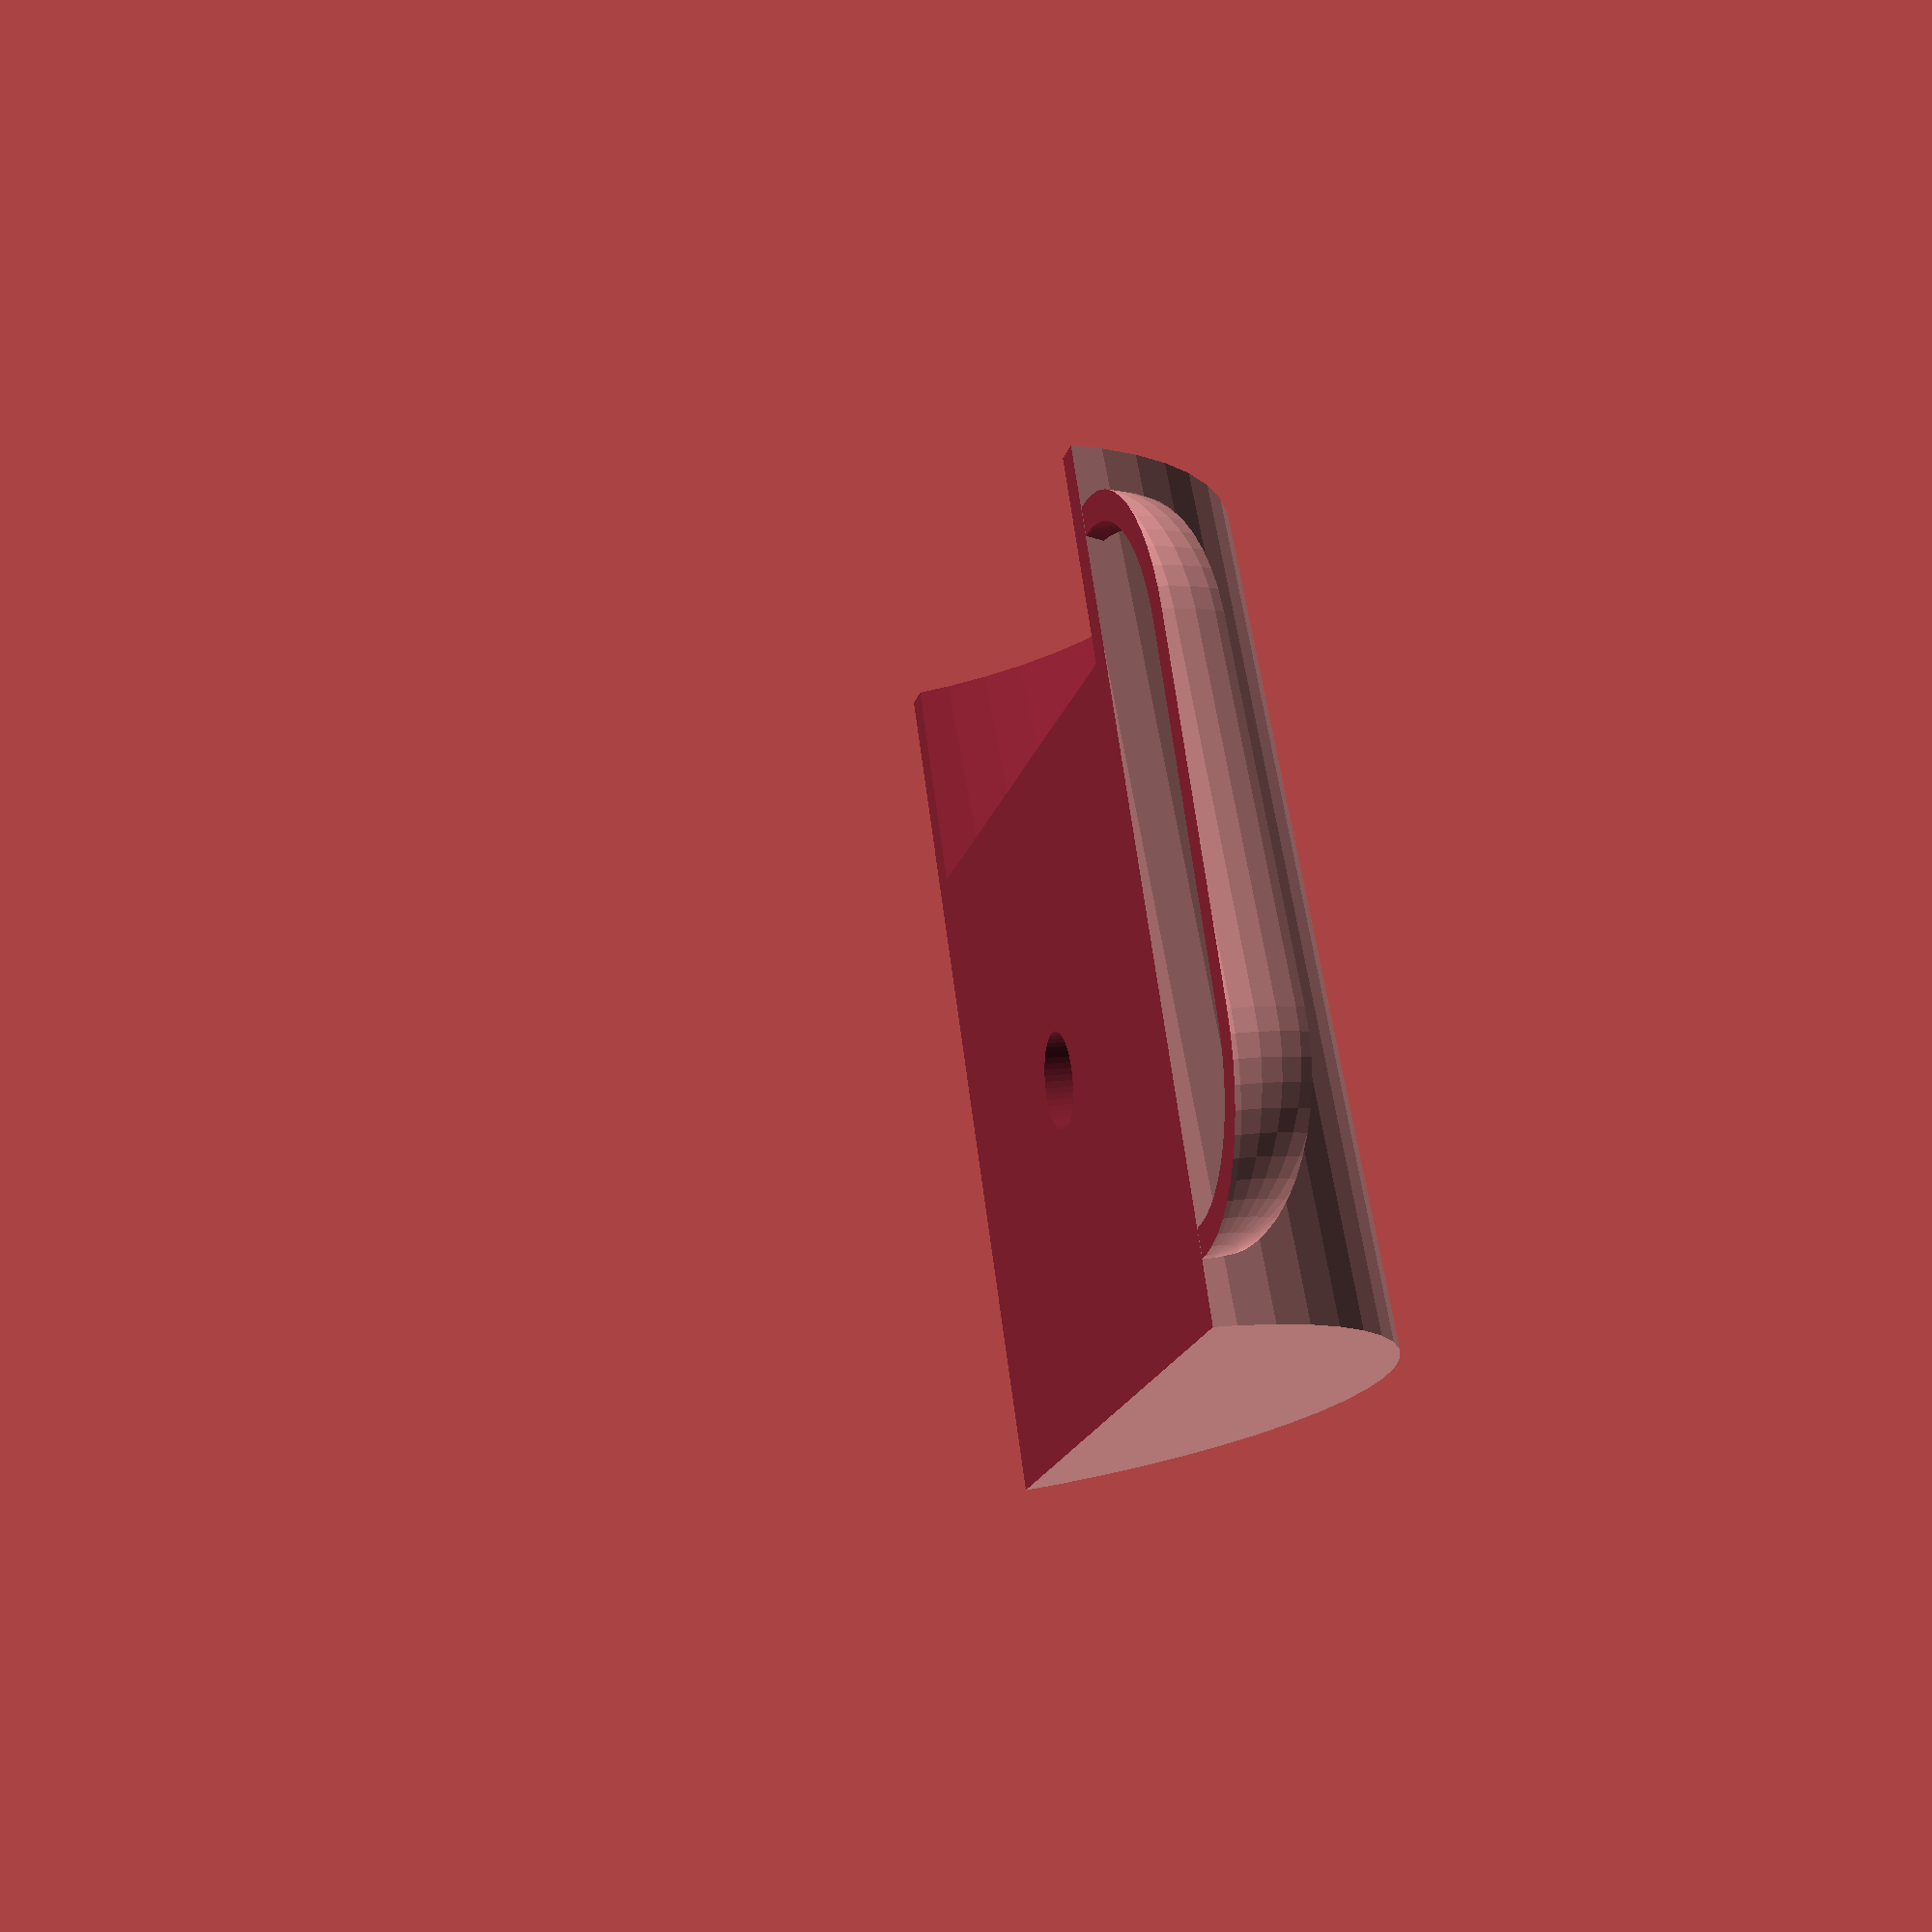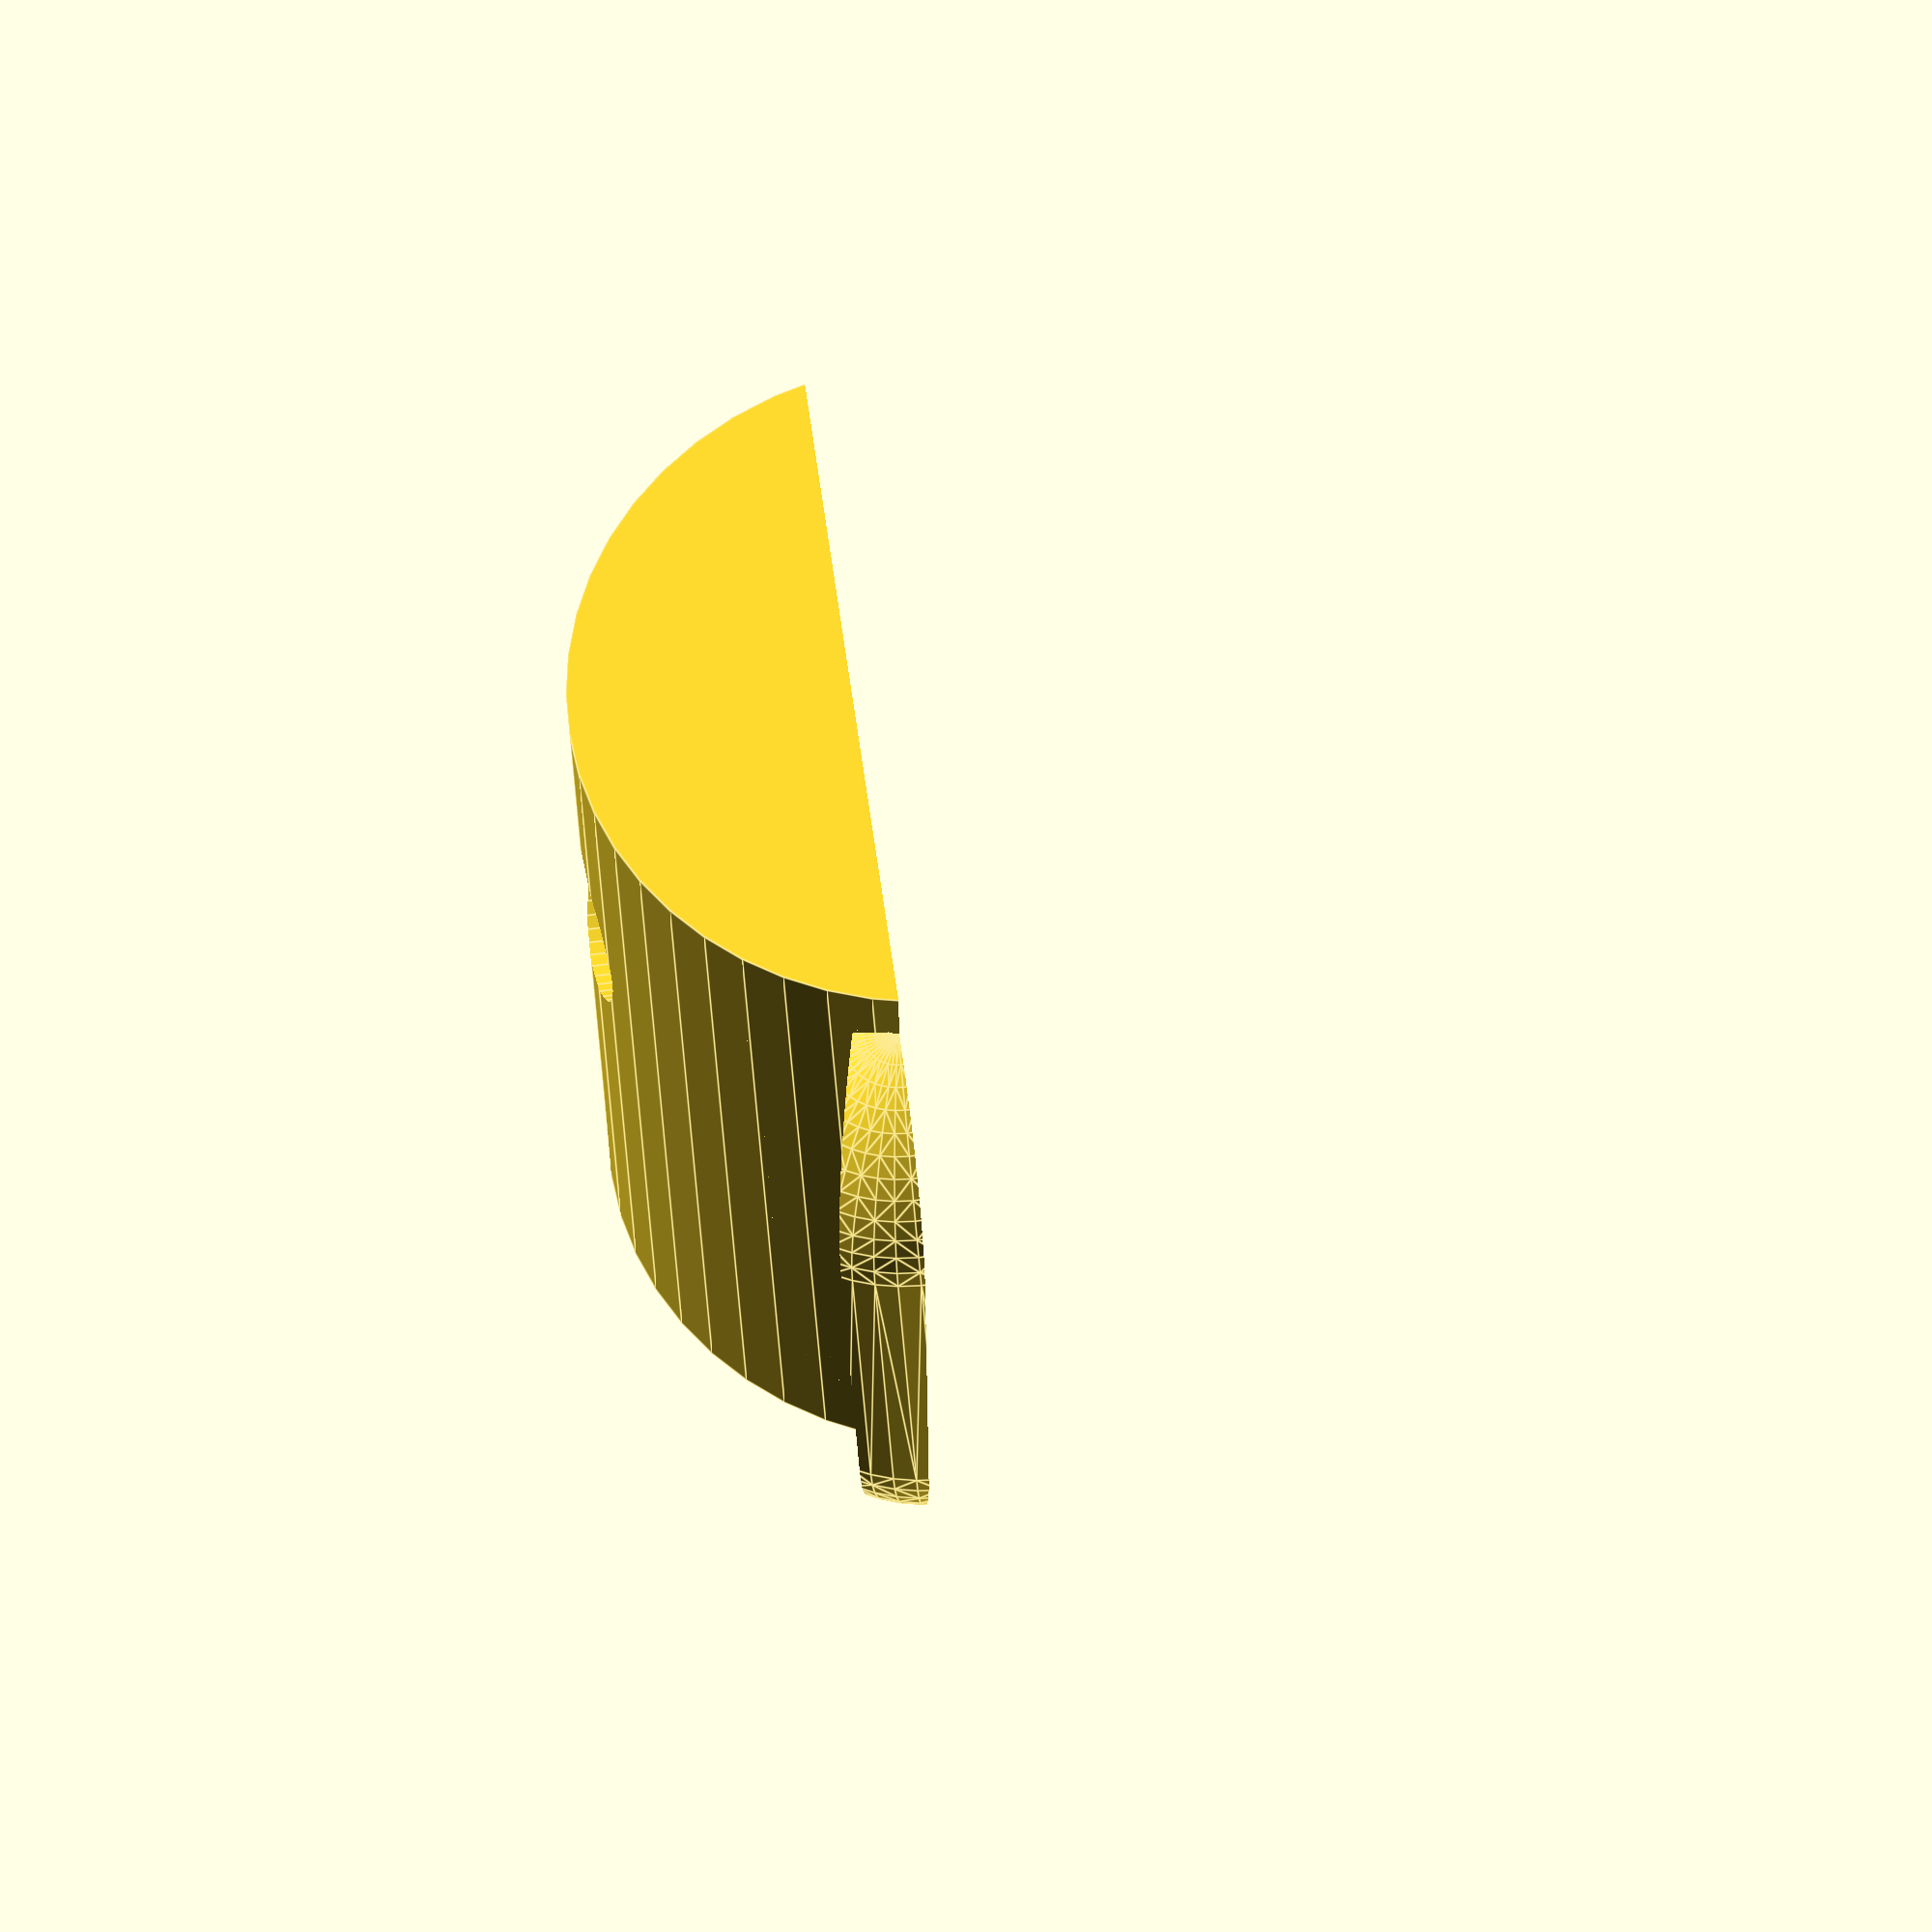
<openscad>
//Customizer assignment, dlbrinks
//Some code used from "Bolt for MTU-777 Rock Wall Assignment", see https://www.thingiverse.com/thing:481050
//Licensed under the Creative Commons - Attribution - Share Alike license

//Bolt head diamter with clearance for tool
B=25;

// Bolt head height
h=9;
//[5:50]

// Bolt overall length
l=69.5;
//[65:0.5:100]

// Bolt diameter
d=11;
//[10,11,12,13,14,15]

$fn=50;

// How tall should the cup be?
cuphieght=96;
//[50:500]                    

// What should the cup radius be?                    
cupradius=40;
//[10:250]

//Bolt inlay - use to align bolt hole with model after rotation:
boltinlay = -48;
//[-60:0]

//Upper handle radius
    topr=20;
    //[15:50]
    
    //Bottom handle radius
    bottomr=20;
    //[15:50]
    
        //How tall would you like your handle?
    handlehieght=42;
    //[30:400]
    
    //Handle "Z" adjust - modify handle height:
    handlezadj=9;
    //[0:50]

module bolt(){
union(){
		translate([0,0,l-0.1])cylinder(h=h, r=B/2); //space for head
		cylinder(h=l, r=d/2); // bolt shaft
		}
					}



                    
module cup(){
//cuphieght=96;
//cupradius=40;
wall=3.2;
    
    
    //subtract a smaller cylinder from a larger one, form cup
    //fill the inside with translate +z to make strong climb hold
difference(){cylinder(h=cuphieght,r=cupradius,center = true);
    translate([0,0,cuphieght-25])cylinder(h=cuphieght-3,r=cupradius-wall, center = true);
    }
translate([0,cupradius,cuphieght/8])handle();
}


difference(){
difference(){
translate([0,-10,-11])rotate([99,76,0])cup();
    translate([-150,-150,-300])cube([300,300,300], center=false);
}
translate([0,0,boltinlay])bolt();
}
//handle
module handle(){
    //params
    
    
    
    offset=0;
    handlewidth=3.2;

    
    //Slice out a section of 2 spheres, hulled together
    intersection(){
        difference(){
        translate([0,0,handlezadj])hull(){
            sphere(r=topr);
            translate([offset,0,-1*(handlehieght)])sphere(r=bottomr);
        };
        translate([0,0,handlezadj])hull(){
            sphere(r=topr-handlewidth);
            translate([offset,0,-1*(handlehieght)])sphere(r=bottomr-handlewidth);
        };
    }
translate([0,topr/2,-1*(topr-2.5)])cube(size = [10, topr, handlehieght*3], center = true);
}
}

</openscad>
<views>
elev=346.3 azim=202.5 roll=254.5 proj=p view=wireframe
elev=115.9 azim=166.9 roll=97.5 proj=o view=edges
</views>
